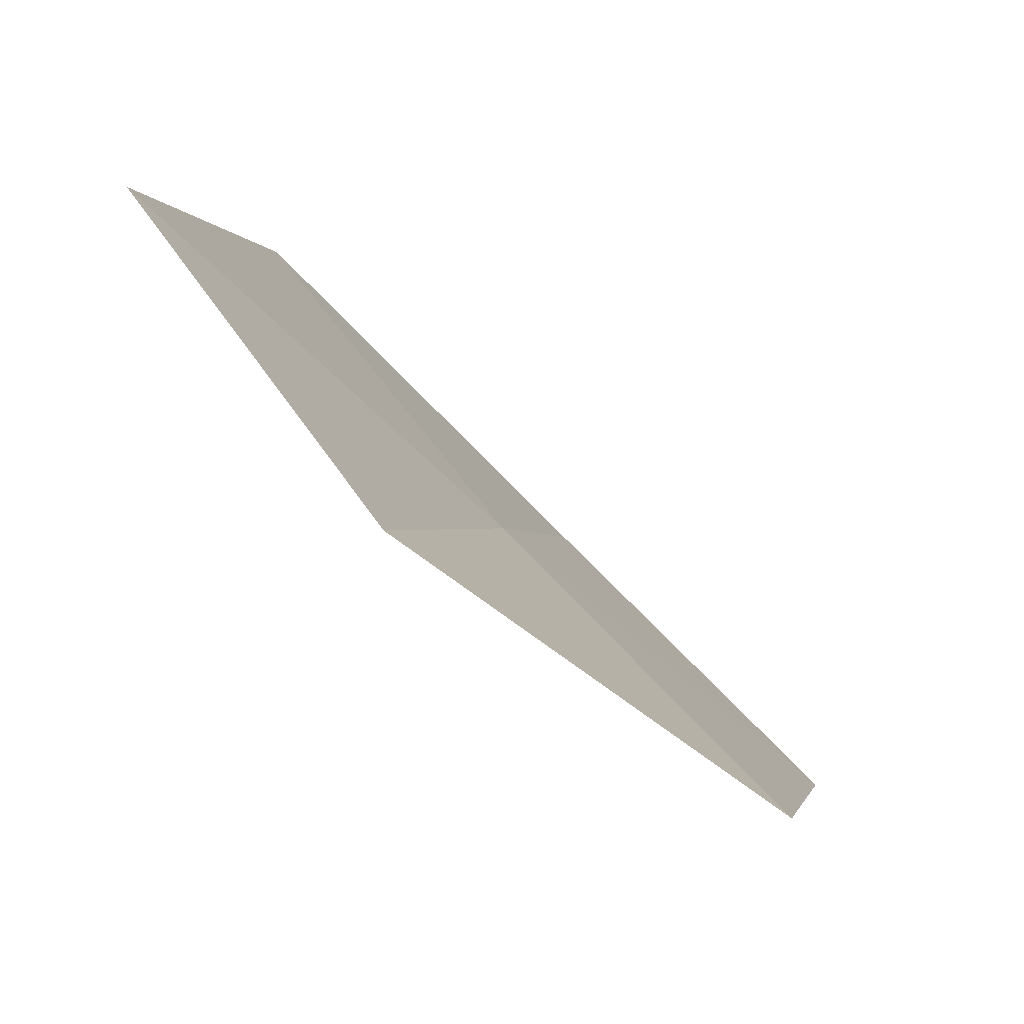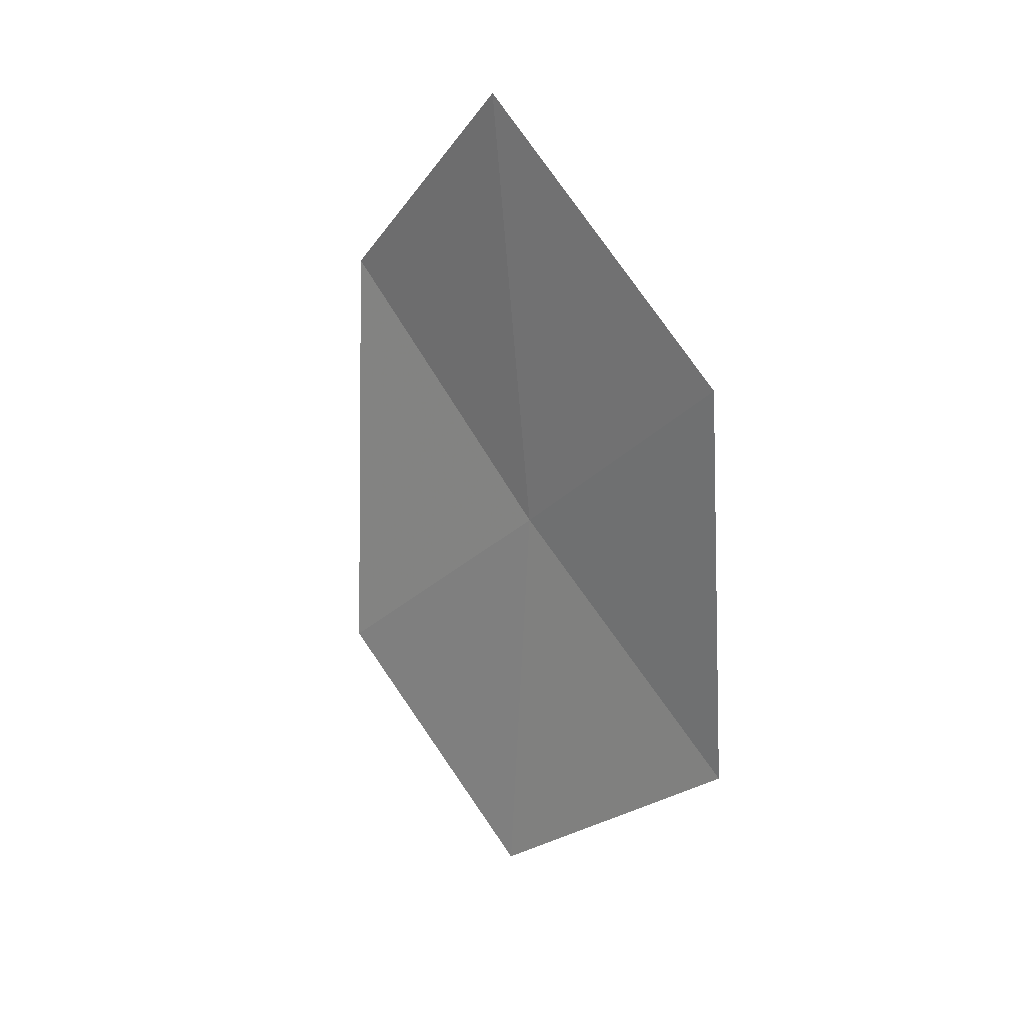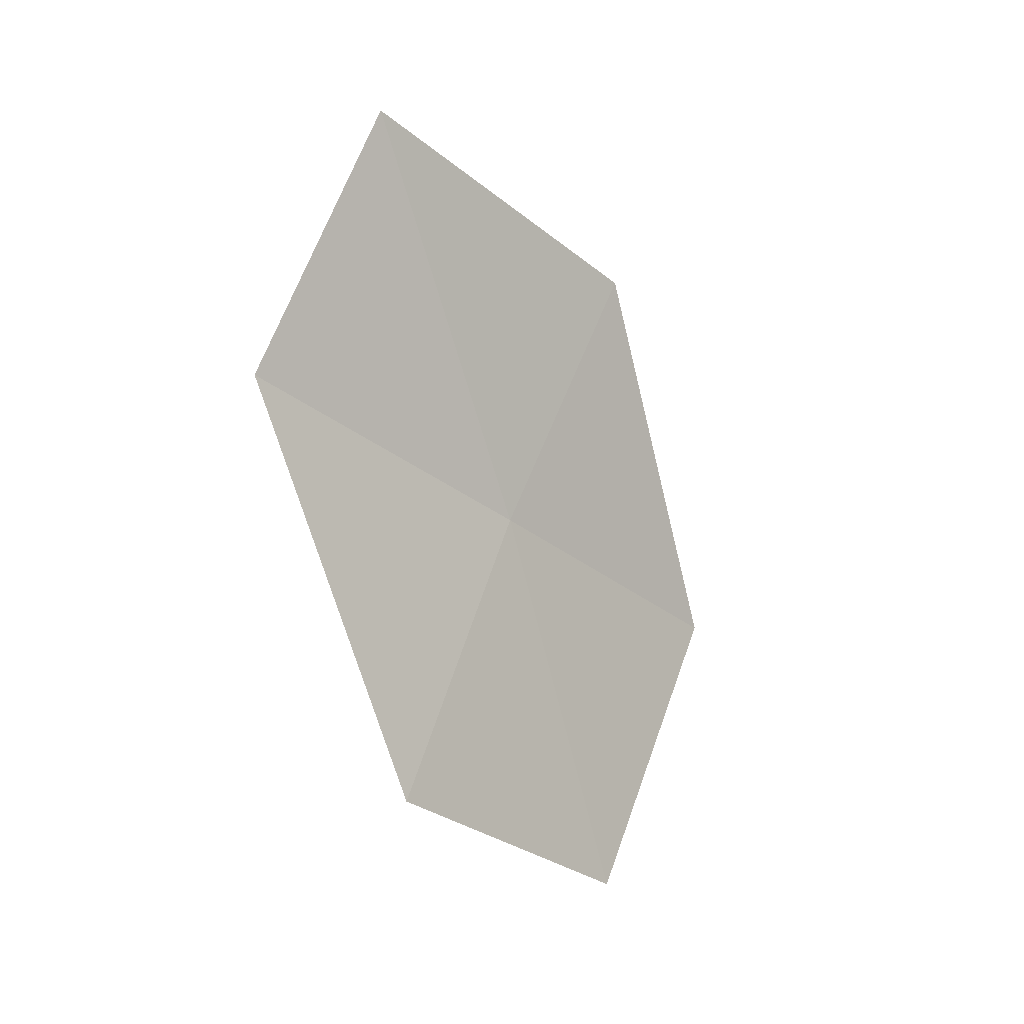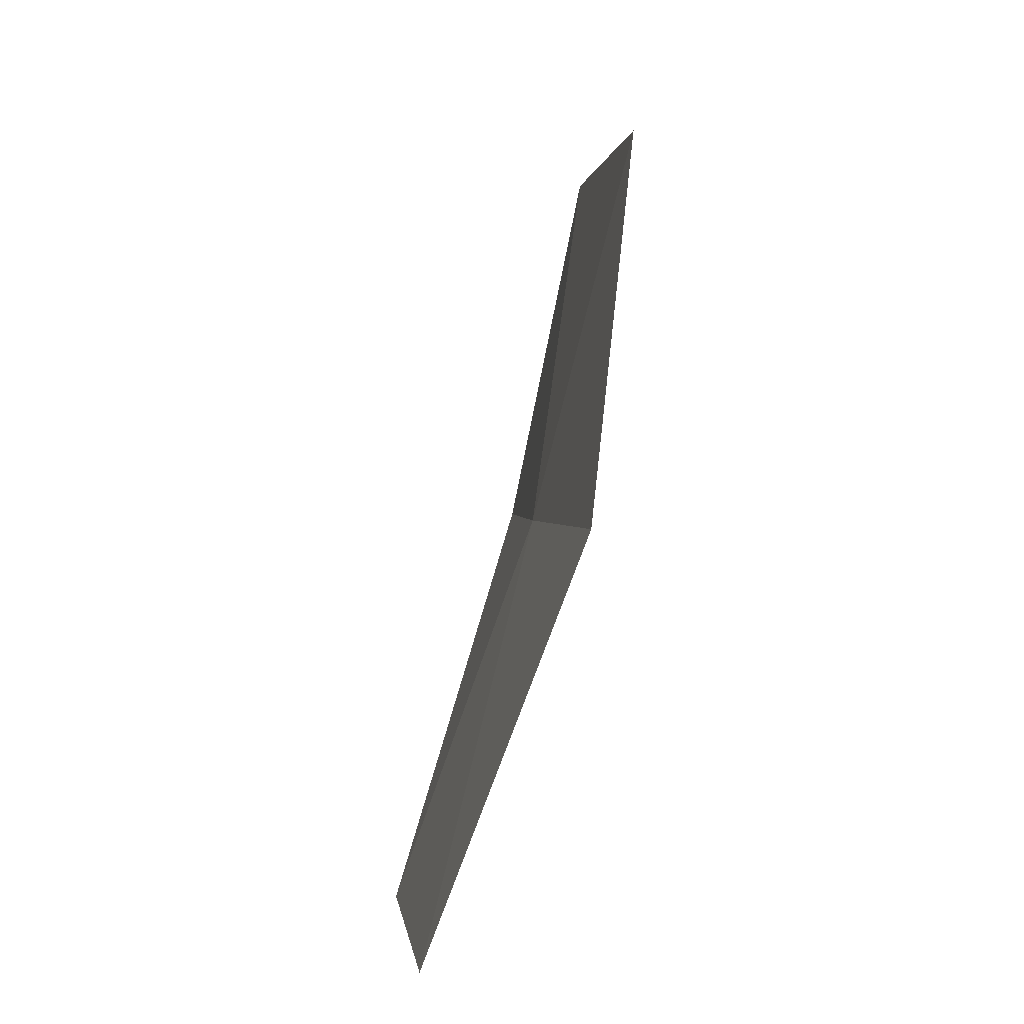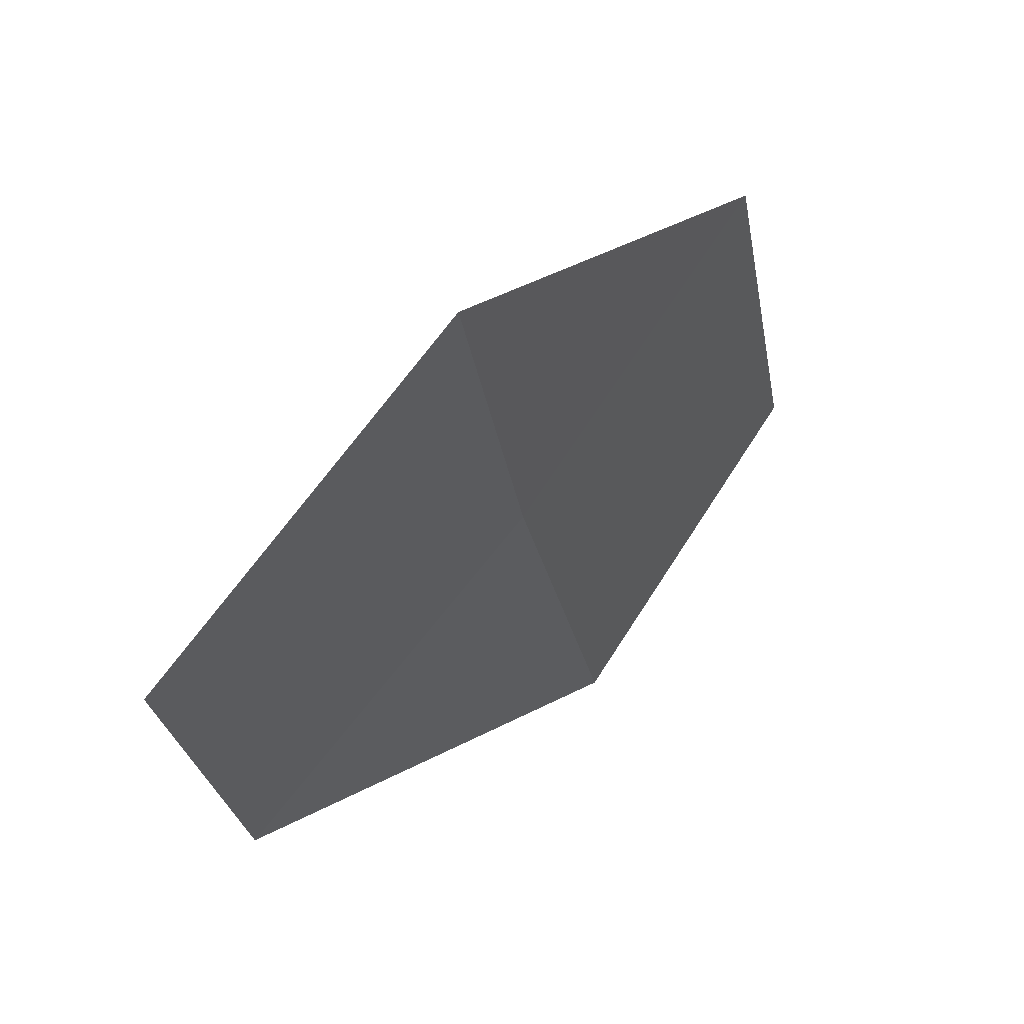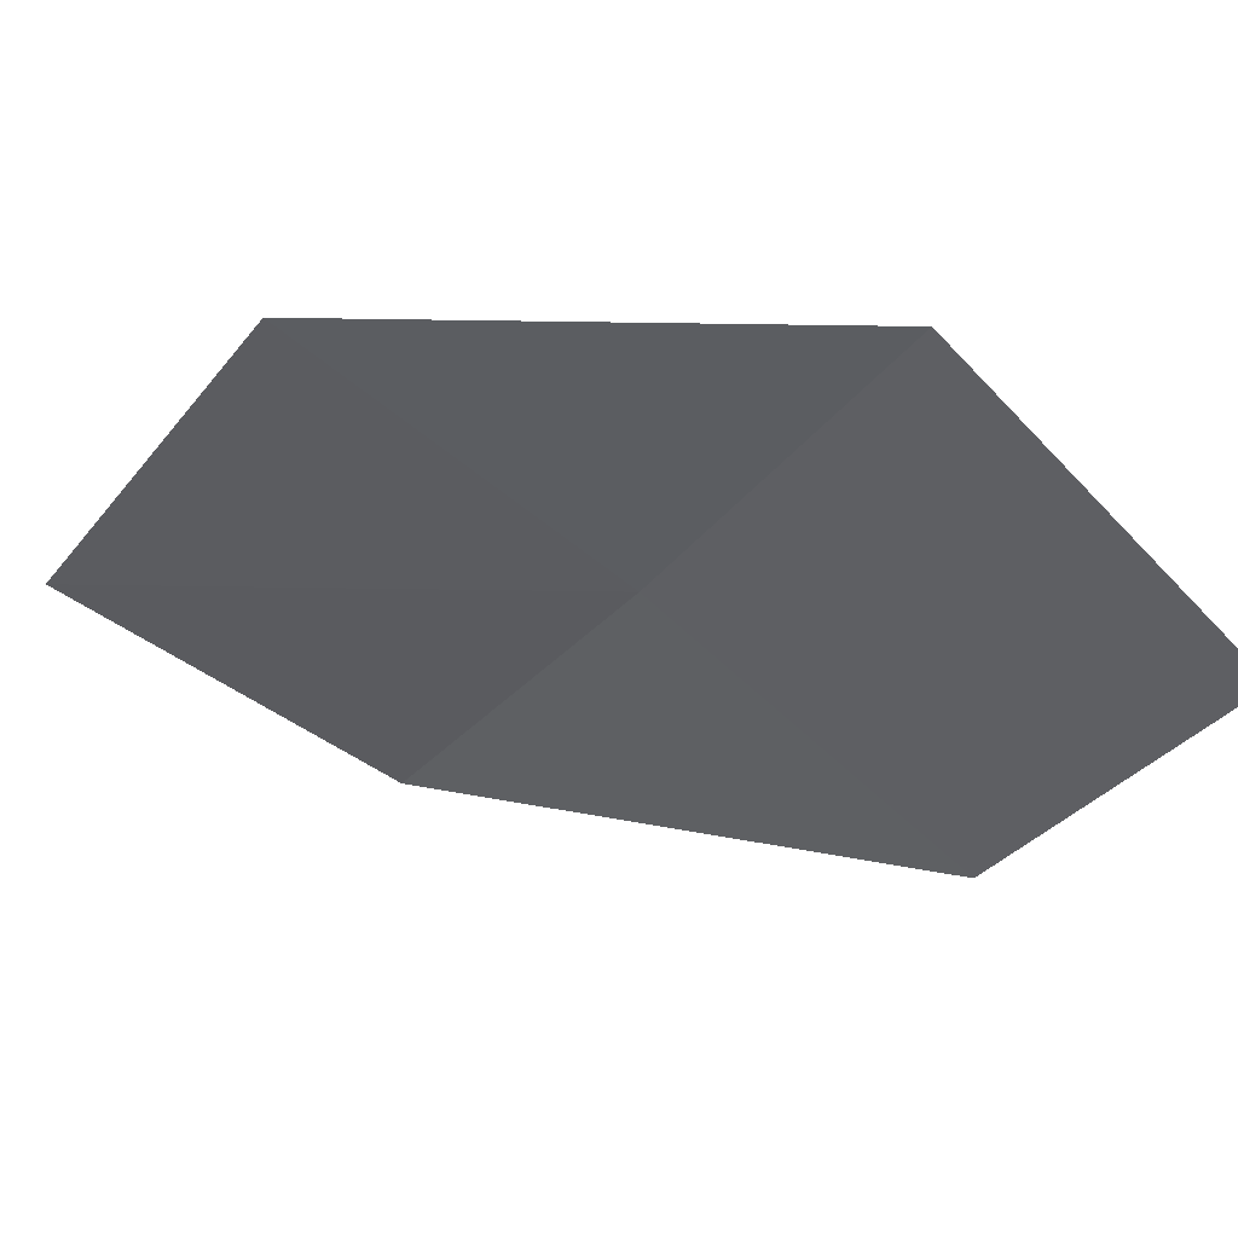
<metadata>
{"format":"obj","ext":"obj","renderer":"f3d","projection":"perspective","resolution":1024,"background":"white","views":[{"elev":-62.6,"azim":-147.7,"up":"+Z"},{"elev":36.9,"azim":-34.0,"up":"+Y"},{"elev":10.6,"azim":-123.8,"up":"+Y"},{"elev":60.7,"azim":0.7,"up":"+Z"},{"elev":35.5,"azim":28.2,"up":"+Z"},{"elev":63.3,"azim":-85.8,"up":"+Z"}]}
</metadata>
<code>
v 12.31 112 19.59
v 12.52 111 21.16
v 11.9 109.8 20.01
v 11.72 110.6 18.53
v 12.72 113.3 20.64
v 12.21 112.9 17.93
v 12.53 114.3 18.89
f 1 2 3
f 1 3 4
f 1 5 2
f 1 4 6
f 1 7 5
f 1 6 7

</code>
